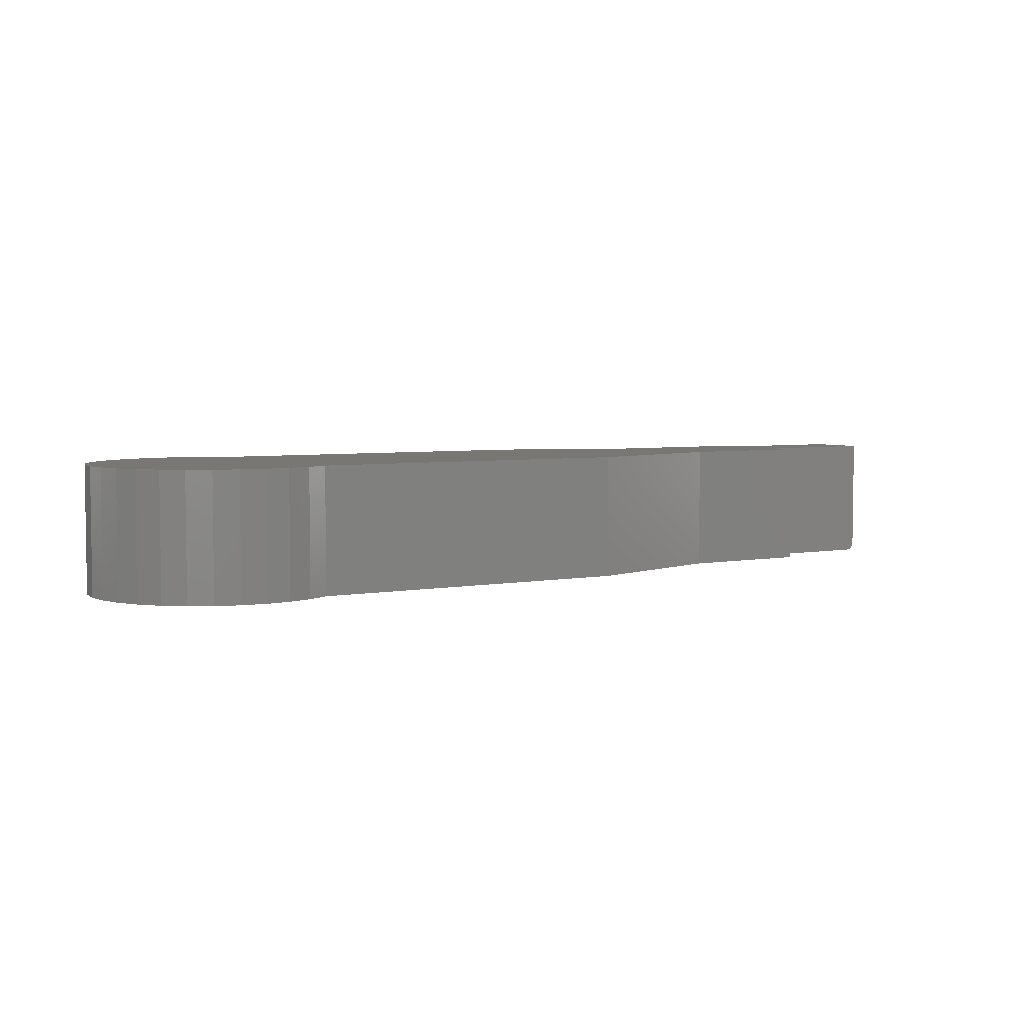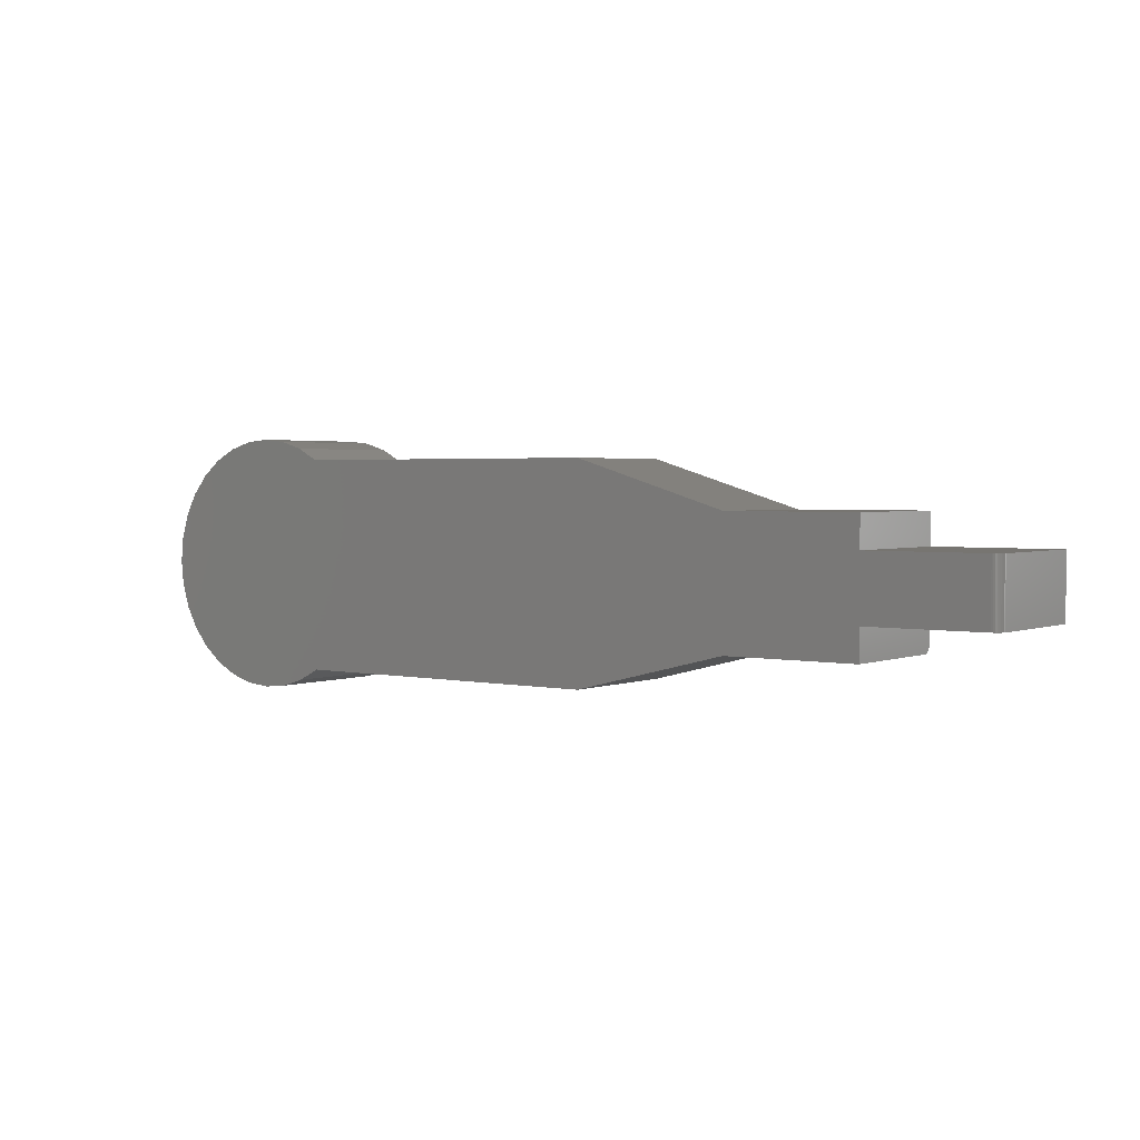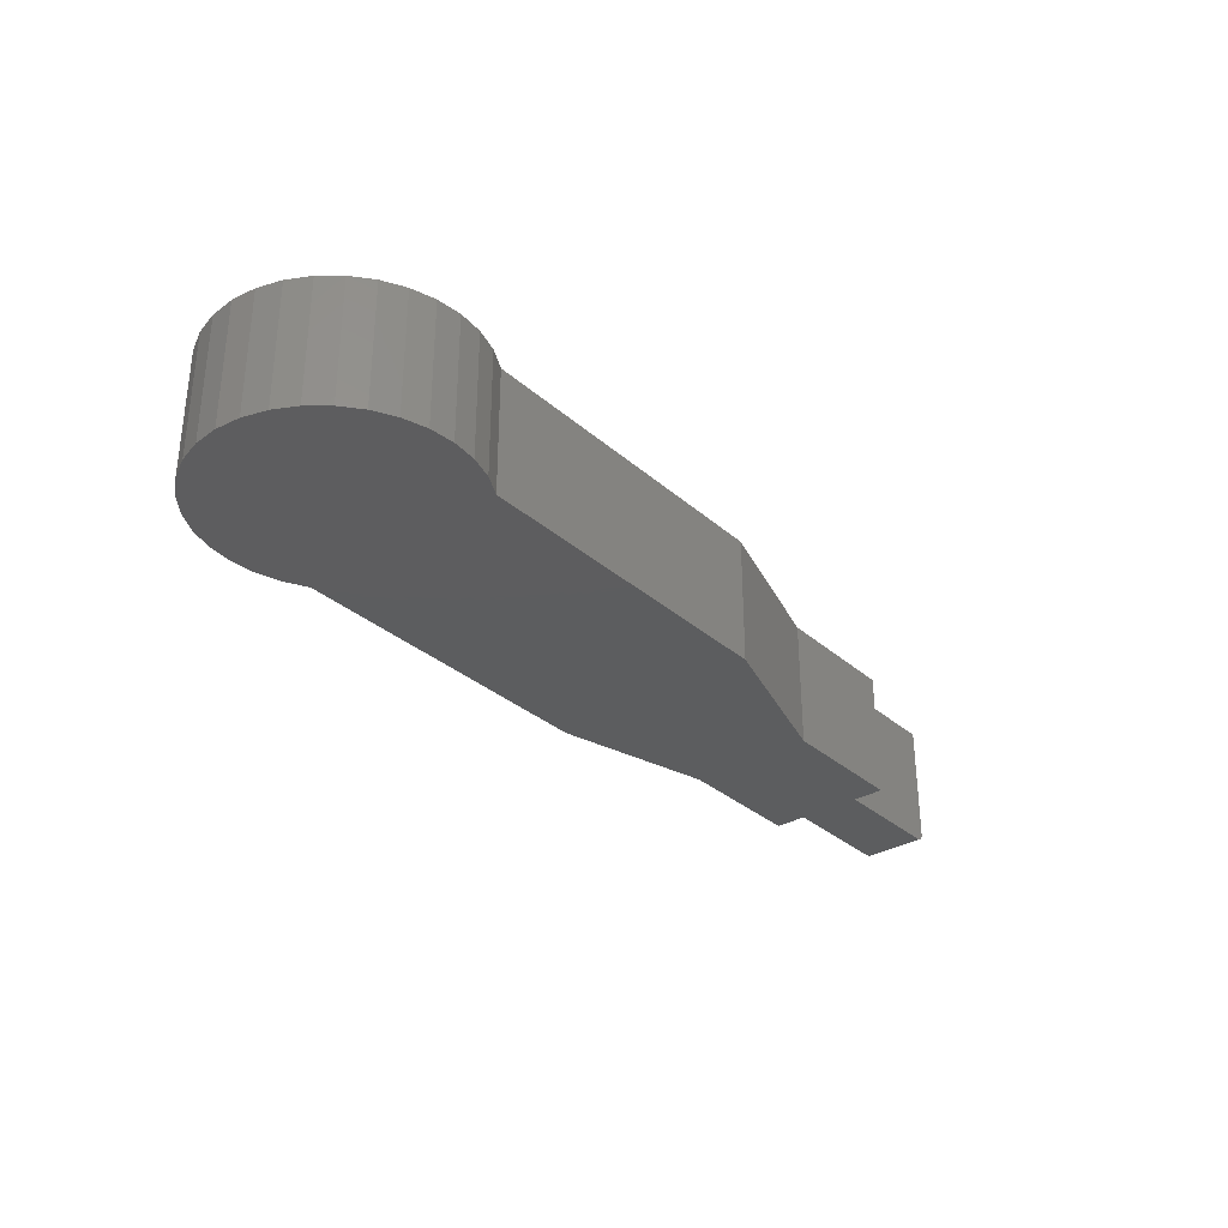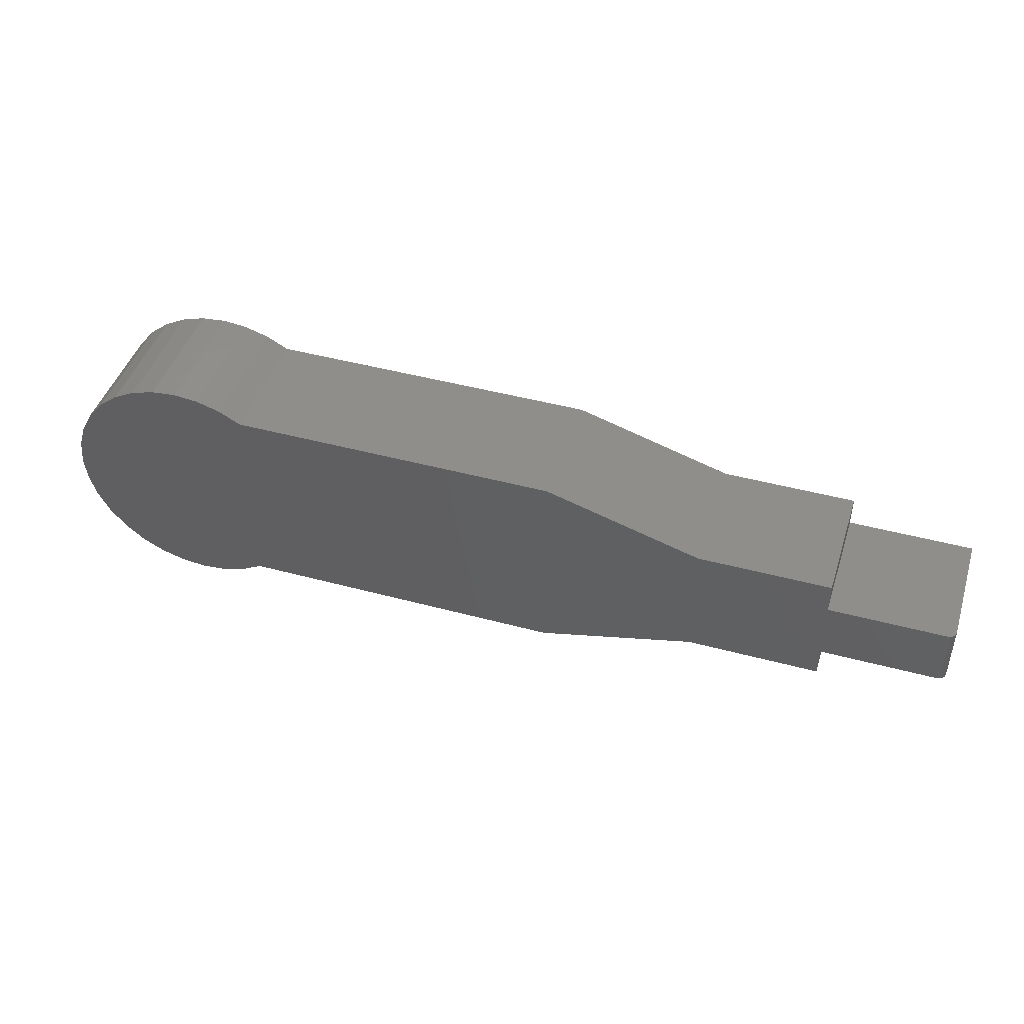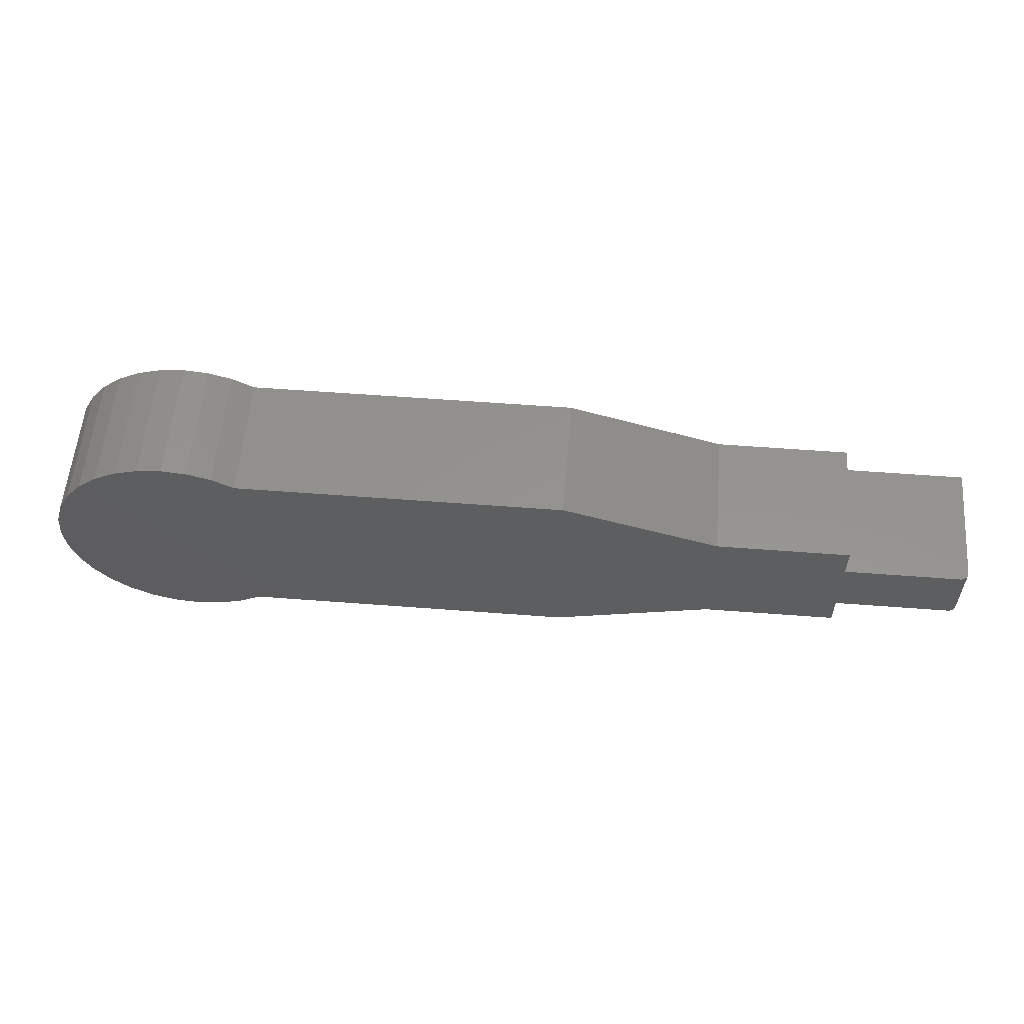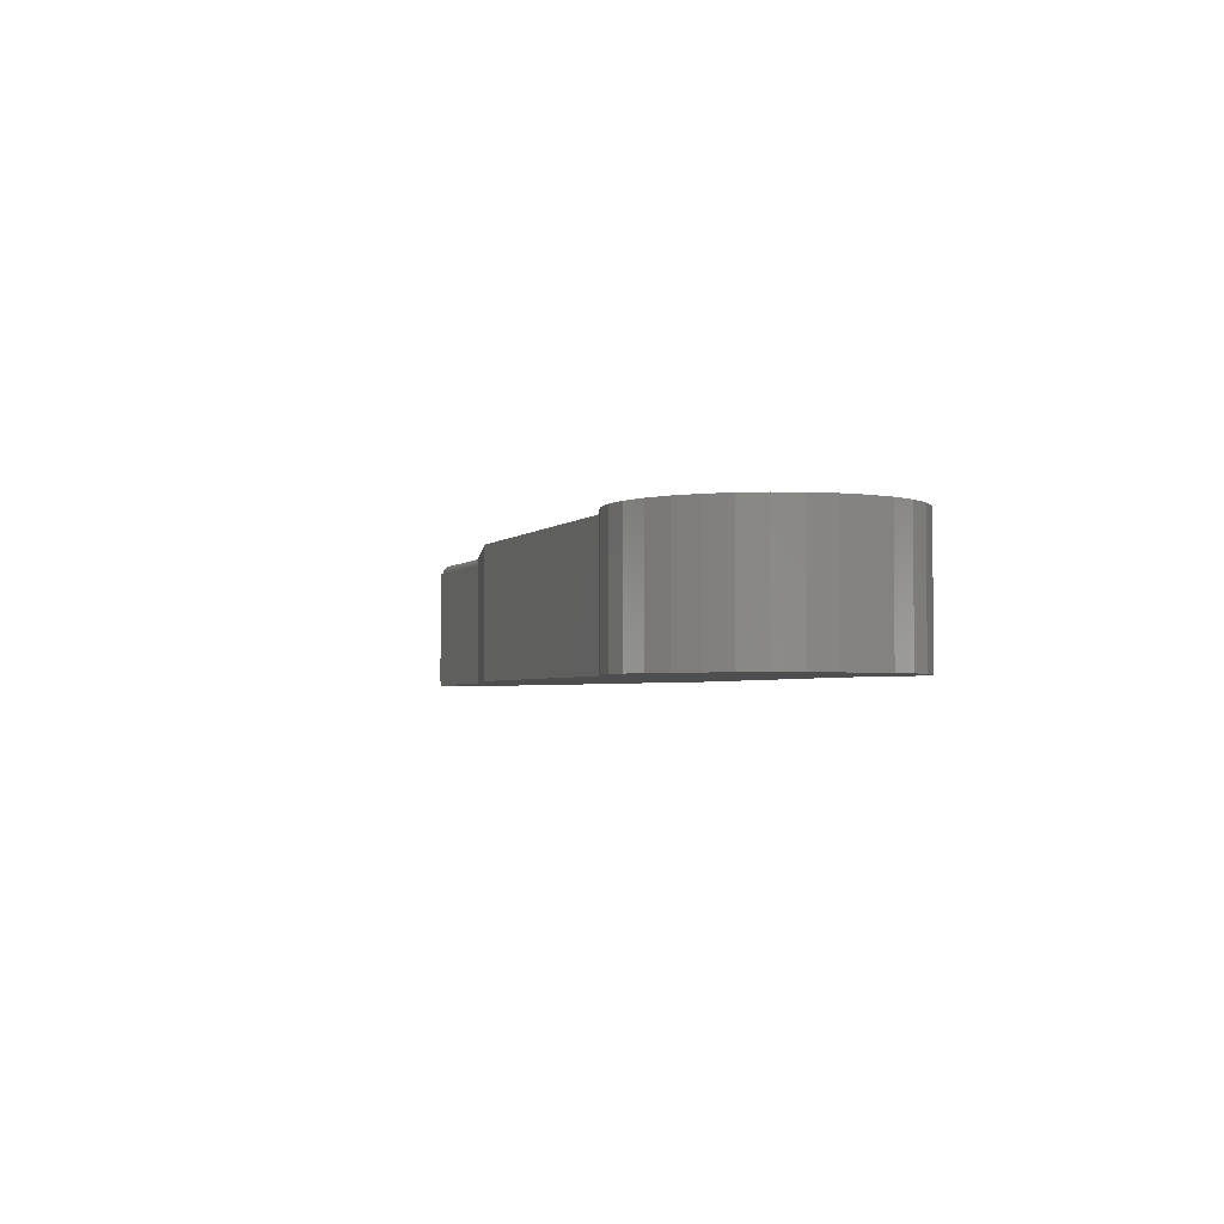
<metadata>
{"format":"stl","ext":"stl","renderer":"f3d","projection":"perspective","resolution":1024,"background":"white","views":[{"elev":4.6,"azim":-30.9,"up":"+Y"},{"elev":2.5,"azim":36.9,"up":"+Z"},{"elev":-32.1,"azim":-50.4,"up":"+Y"},{"elev":44.9,"azim":17.4,"up":"+Z"},{"elev":56.6,"azim":4.6,"up":"+Z"},{"elev":-2.7,"azim":-109.9,"up":"+Y"}]}
</metadata>
<code>
# stl→obj: 97 verts, 190 faces
v -0.0257 -0.1172 0.1114
v 0.02014 -0.1172 0.1114
v -0.002779 -0.1172 0.1136
v -0.04774 -0.1172 0.1047
v 0.04219 -0.1172 0.1047
v -0.06806 -0.1172 0.09383
v 0.04219 -0.1172 -0.1124
v -0.04774 -0.1172 -0.1124
v -0.0257 -0.1172 -0.1191
v 0.02014 -0.1172 -0.1191
v -0.002779 -0.1172 -0.1214
v 0.6342 -0.1172 -0.03643
v 0.7422 -0.1172 -0.03643
v 0.7422 -0.1172 0.02146
v -0.118 -0.1172 0.01906
v -0.1203 -0.1172 -0.003865
v -0.118 -0.1172 -0.02679
v -0.1113 -0.1172 -0.04883
v 0.6342 -0.1172 -0.06538
v 0.5112 -0.1172 -0.06538
v -0.1005 -0.1172 -0.06914
v -0.08586 -0.1172 -0.08695
v 0.3664 -0.1172 -0.1016
v 0.0625 -0.1172 -0.1016
v -0.06806 -0.1172 -0.1016
v 0.0625 -0.1172 0.09383
v -0.08586 -0.1172 0.07922
v 0.3664 -0.1172 0.09383
v 0.5112 -0.1172 0.05041
v -0.1005 -0.1172 0.06141
v -0.1113 -0.1172 0.0411
v 0.6342 -0.1172 0.05041
v 0.6342 -0.1172 0.02146
v 0.7487 -0.1137 0.02146
v 0.7465 -0.1159 0.02146
v 0.7477 -0.1149 0.02146
v 0.75 -0.1094 0.02146
v 0.75 4.499e-17 0.02146
v 0.6342 3.857e-17 0.02146
v 0.7494 -0.1124 0.02146
v 0.7498 -0.1109 0.02146
v 0.7437 -0.117 0.02146
v 0.7452 -0.1166 0.02146
v 0.75 4.178e-17 -0.03643
v 0.75 -0.1094 -0.03643
v 0.6342 3.535e-17 -0.03643
v 0.7498 -0.1109 -0.03643
v 0.7494 -0.1124 -0.03643
v 0.7487 -0.1137 -0.03643
v 0.7477 -0.1149 -0.03643
v 0.7465 -0.1159 -0.03643
v 0.7452 -0.1166 -0.03643
v 0.7437 -0.117 -0.03643
v 0.0625 0 -0.1016
v 0.3664 1.687e-17 -0.1016
v -0.002779 6.523e-18 0.1136
v 0.02014 7.67e-18 0.1114
v -0.0257 5.125e-18 0.1114
v -0.04774 3.53e-18 0.1047
v 0.04219 8.522e-18 0.1047
v -0.06806 1.8e-18 0.09383
v -0.0257 -7.67e-18 -0.1191
v -0.04774 -8.522e-18 -0.1124
v 0.04219 -3.53e-18 -0.1124
v 0.02014 -5.125e-18 -0.1191
v -0.002779 -6.523e-18 -0.1214
v -0.06806 -9.047e-18 -0.1016
v -0.08586 -9.224e-18 -0.08695
v 0.0625 1.085e-17 0.09383
v 0.3664 2.772e-17 0.09383
v -0.08586 -3.081e-33 0.07922
v 0.5112 3.334e-17 0.05041
v 0.6342 4.017e-17 0.05041
v -0.1113 -3.53e-18 0.0411
v -0.1005 -1.8e-18 0.06141
v -0.118 -7.67e-18 -0.02679
v -0.1203 -6.523e-18 -0.003865
v -0.118 -5.125e-18 0.01906
v -0.1113 -8.522e-18 -0.04883
v 0.6342 3.418e-17 -0.05757
v 0.5424 1.483e-17 -0.05757
v 0.5293 -0.000725 -0.06085
v -0.1005 -9.047e-18 -0.06914
v 0.6342 -0.007812 -0.06538
v 0.6342 -0.006288 -0.06523
v 0.6342 -0.003472 -0.06406
v 0.6342 -0.004823 -0.06478
v 0.6342 -0.002288 -0.06309
v 0.6342 -0.001317 -0.06191
v 0.6342 -0.0005947 -0.06056
v 0.6342 -0.0001501 -0.05909
v 0.5112 -0.007812 -0.06538
v 0.5228 -0.001734 -0.06247
v 0.5166 -0.003408 -0.06402
v 0.5144 -0.004373 -0.06458
v 0.5127 -0.005402 -0.065
v 0.5116 -0.006485 -0.06526
f 1 2 3
f 2 1 4
f 2 4 5
f 5 4 6
f 7 8 9
f 7 9 10
f 10 9 11
f 12 13 14
f 12 14 15
f 12 15 16
f 12 16 17
f 12 17 18
f 12 18 19
f 20 19 18
f 20 18 21
f 20 21 22
f 20 22 23
f 24 23 22
f 24 22 25
f 24 25 8
f 24 8 7
f 26 5 6
f 26 6 27
f 26 27 28
f 29 28 27
f 29 27 30
f 29 30 31
f 29 31 32
f 32 31 33
f 33 31 15
f 33 15 14
f 34 35 36
f 37 38 39
f 33 35 34
f 33 34 40
f 33 40 41
f 33 41 37
f 33 37 39
f 35 33 14
f 35 14 42
f 35 42 43
f 44 38 45
f 45 38 37
f 45 46 44
f 47 48 49
f 47 49 50
f 47 50 51
f 47 51 52
f 47 52 53
f 47 53 13
f 12 46 45
f 12 45 47
f 12 47 13
f 45 37 47
f 47 37 41
f 47 41 48
f 48 41 40
f 48 40 49
f 49 40 34
f 49 34 50
f 50 34 36
f 50 36 51
f 51 36 35
f 51 35 52
f 52 35 43
f 52 43 53
f 53 43 42
f 53 42 13
f 13 42 14
f 24 54 23
f 23 54 55
f 56 57 58
f 59 58 57
f 60 59 57
f 61 59 60
f 62 63 64
f 65 62 64
f 66 62 65
f 54 64 63
f 54 63 67
f 54 67 68
f 54 68 55
f 69 70 71
f 69 71 61
f 69 61 60
f 72 73 74
f 72 74 75
f 72 75 71
f 72 71 70
f 44 46 76
f 44 76 77
f 44 77 78
f 44 78 38
f 79 76 46
f 79 46 80
f 79 80 81
f 79 81 82
f 79 82 83
f 38 78 39
f 39 78 74
f 39 74 73
f 83 82 68
f 68 82 55
f 84 85 86
f 86 85 87
f 12 19 84
f 12 84 86
f 12 86 88
f 12 88 89
f 12 89 90
f 12 90 91
f 12 91 80
f 12 80 46
f 20 92 19
f 19 92 84
f 55 82 93
f 55 93 94
f 55 94 95
f 55 95 96
f 55 96 97
f 55 97 92
f 55 92 20
f 55 20 23
f 54 24 64
f 64 24 7
f 64 7 65
f 65 7 10
f 65 10 66
f 66 10 11
f 66 11 62
f 62 11 9
f 62 9 63
f 63 9 8
f 63 8 67
f 67 8 25
f 67 25 68
f 68 25 22
f 68 22 83
f 83 22 21
f 83 21 79
f 79 21 18
f 79 18 76
f 76 18 17
f 76 17 77
f 77 17 16
f 77 16 78
f 78 16 15
f 78 15 74
f 74 15 31
f 74 31 75
f 75 31 30
f 75 30 71
f 71 30 27
f 71 27 61
f 61 27 6
f 61 6 59
f 59 6 4
f 59 4 58
f 58 4 1
f 58 1 56
f 56 1 3
f 56 3 57
f 57 3 2
f 57 2 60
f 60 2 5
f 60 5 69
f 69 5 26
f 84 97 85
f 84 92 97
f 82 90 89
f 82 89 93
f 93 89 88
f 93 88 86
f 93 86 94
f 94 86 87
f 94 87 95
f 87 96 95
f 96 87 85
f 96 85 97
f 81 80 91
f 81 91 90
f 81 90 82
f 28 70 26
f 26 70 69
f 29 72 28
f 28 72 70
f 32 73 29
f 29 73 72
f 39 73 33
f 33 73 32

</code>
